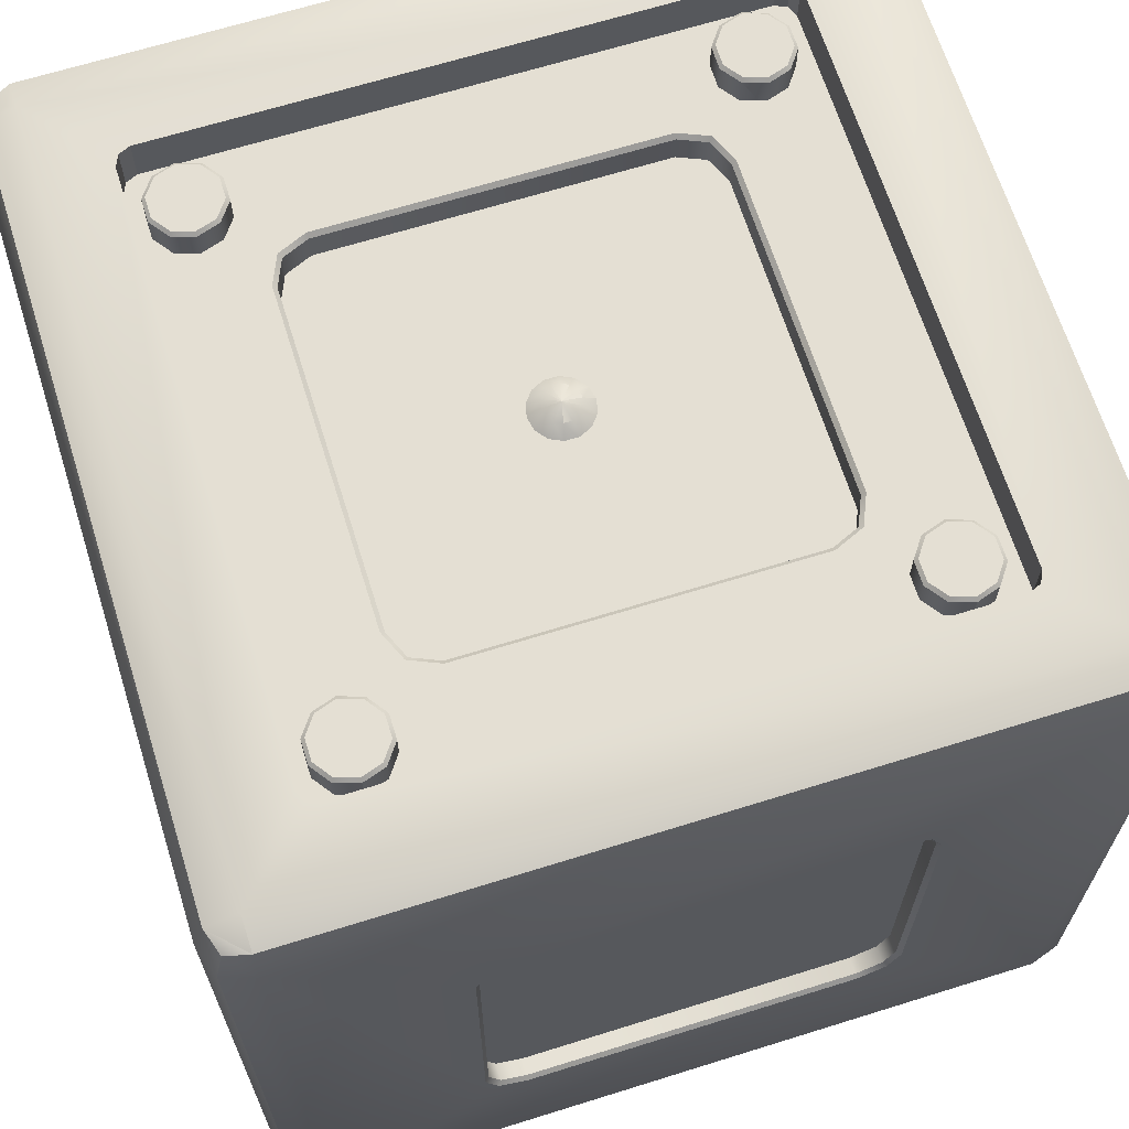
<metadata>
{"format":"obj","ext":"obj","renderer":"f3d","projection":"perspective","resolution":1024,"background":"white","views":[{"elev":66.4,"azim":72.6,"up":"+Z"}]}
</metadata>
<code>
v  0.12 -0.006 0.006
v  0.12 -0.006 -0.006
v  0.12 0.006 -0.006
v  0.12 0.006 0.006
v  0.06 0.06 0.06
v  0.06 0.06 -0.06
v  0.06 -0.06 0.06
v  0.06 -0.06 -0.06
v  0 0 -0
g cpz_obj_blocks_3b
f 1 2 3 4
f 5 4 3 6
f 7 1 4 5
f 2 8 6 3
f 1 7 8 2
f 9 7 5
f 9 5 6
f 9 6 8
f 9 8 7
v  -39.89 37.7 54.02
v  -39.89 -37.7 54.02
v  -39.89 -37.7 48
v  -39.89 37.7 48
v  -39.23 -39.23 54.02
v  -39.23 -39.23 48
v  37.7 -39.89 54.02
v  39.23 -39.23 54.02
v  39.23 -39.23 48
v  37.7 -39.89 48
v  51.62 -51.62 51.62
v  52.67 -48.62 52.67
v  48.62 -52.67 52.67
v  48.62 -48.62 54.02
v  -48.62 -52.67 52.67
v  -48.62 -48.62 54.02
v  -51.62 -51.62 51.62
v  -52.67 -48.62 52.67
v  -48.62 48.62 54.02
v  -52.67 48.62 52.67
v  -48.62 52.67 52.67
v  -51.62 51.62 51.62
v  48.62 48.62 54.02
v  48.62 52.67 52.67
v  51.62 51.62 51.62
v  52.67 48.62 52.67
v  39.89 -37.7 54.02
v  -37.7 -39.89 54.02
v  -39.23 39.23 54.02
v  -37.7 39.89 54.02
v  37.7 39.89 54.02
v  39.23 39.23 54.02
v  39.89 37.7 54.02
v  51.62 -51.62 -51.62
v  52.67 -48.62 -52.67
v  52.67 -52.67 -48.62
v  54.02 -48.62 -48.62
v  52.67 -52.67 48.62
v  54.02 -48.62 48.62
v  54.02 48.62 48.62
v  52.67 52.67 48.62
v  54.02 48.62 -48.62
v  52.67 52.67 -48.62
v  51.62 51.62 -51.62
v  52.67 48.62 -52.67
v  54.02 21.61 -27.01
v  54.02 -21.61 -27.01
v  54.02 -25.38 -25.38
v  54.02 -27.01 -21.61
v  54.02 -27.01 21.61
v  54.02 -25.38 25.38
v  54.02 -21.61 27.01
v  54.02 21.61 27.01
v  54.02 25.38 25.38
v  54.02 27.01 21.61
v  54.02 27.01 -21.61
v  54.02 25.38 -25.38
v  -51.62 -51.62 -51.62
v  -52.67 -48.62 -52.67
v  -48.62 -52.67 -52.67
v  -48.62 -48.62 -54.02
v  48.62 -52.67 -52.67
v  48.62 -48.62 -54.02
v  48.62 48.62 -54.02
v  48.62 52.67 -52.67
v  -48.62 48.62 -54.02
v  -48.62 52.67 -52.67
v  -51.62 51.62 -51.62
v  -52.67 48.62 -52.67
v  -27.01 21.61 -54.02
v  -27.01 -21.61 -54.02
v  -25.38 -25.38 -54.02
v  -21.61 -27.01 -54.02
v  21.61 -27.01 -54.02
v  25.38 -25.38 -54.02
v  27.01 -21.61 -54.02
v  27.01 21.61 -54.02
v  25.38 25.38 -54.02
v  21.61 27.01 -54.02
v  -21.61 27.01 -54.02
v  -25.38 25.38 -54.02
v  -52.67 -52.67 48.62
v  -54.02 -48.62 48.62
v  -52.67 -52.67 -48.62
v  -54.02 -48.62 -48.62
v  -54.02 48.62 -48.62
v  -52.67 52.67 -48.62
v  -54.02 48.62 48.62
v  -52.67 52.67 48.62
v  -54.02 21.61 27.01
v  -54.02 -21.61 27.01
v  -54.02 -25.38 25.38
v  -54.02 -27.01 21.61
v  -54.02 -27.01 -21.61
v  -54.02 -25.38 -25.38
v  -54.02 -21.61 -27.01
v  -54.02 21.61 -27.01
v  -54.02 25.38 -25.38
v  -54.02 27.01 -21.61
v  -54.02 27.01 21.61
v  -54.02 25.38 25.38
v  48.62 -54.02 48.62
v  48.62 -54.02 -48.62
v  -48.62 -54.02 -48.62
v  -48.62 -54.02 48.62
v  48.62 54.02 48.62
v  -48.62 54.02 48.62
v  -48.62 54.02 -48.62
v  48.62 54.02 -48.62
v  39.89 -37.7 48
v  39.89 37.7 48
v  39.23 39.23 48
v  37.7 39.89 48
v  -37.7 39.89 48
v  -39.23 39.23 48
v  -37.7 -39.89 48
v  38.42 -33.48 51.69
v  38.42 -33.48 46.39
v  37.48 -30.58 51.69
v  37.48 -30.58 46.39
v  35.02 -28.79 51.69
v  35.02 -28.79 46.39
v  31.98 -28.79 51.69
v  31.98 -28.79 46.39
v  29.51 -30.58 51.69
v  29.51 -30.58 46.39
v  28.57 -33.48 51.69
v  28.57 -33.48 46.39
v  29.51 -36.37 51.69
v  29.51 -36.37 46.39
v  31.98 -38.16 51.69
v  31.98 -38.16 46.39
v  35.02 -38.16 51.69
v  35.02 -38.16 46.39
v  37.48 -36.37 51.69
v  37.48 -36.37 46.39
v  34.88 -29.23 52.12
v  32.12 -29.23 52.12
v  37.12 -30.85 52.12
v  37.12 -36.11 52.12
v  37.97 -33.48 52.12
v  29.03 -33.48 52.12
v  32.12 -37.73 52.12
v  34.88 -37.73 52.12
v  29.88 -36.11 52.12
v  29.88 -30.85 52.12
v  38.42 32.83 51.69
v  38.42 32.83 46.39
v  37.48 35.73 51.69
v  37.48 35.73 46.39
v  35.02 37.52 51.69
v  35.02 37.52 46.39
v  31.98 37.52 51.69
v  31.98 37.52 46.39
v  29.51 35.73 51.69
v  29.51 35.73 46.39
v  28.57 32.83 51.69
v  28.57 32.83 46.39
v  29.51 29.93 51.69
v  29.51 29.93 46.39
v  31.98 28.15 51.69
v  31.98 28.15 46.39
v  35.02 28.15 51.69
v  35.02 28.15 46.39
v  37.48 29.93 51.69
v  37.48 29.93 46.39
v  34.88 37.08 52.12
v  32.12 37.08 52.12
v  37.12 35.46 52.12
v  37.12 30.2 52.12
v  37.97 32.83 52.12
v  29.03 32.83 52.12
v  32.12 28.58 52.12
v  34.88 28.58 52.12
v  29.88 30.2 52.12
v  29.88 35.46 52.12
v  -37.78 32.83 51.69
v  -36.84 35.73 51.69
v  -37.78 32.83 46.39
v  -36.84 35.73 46.39
v  -34.37 37.52 51.69
v  -34.37 37.52 46.39
v  -31.33 37.52 51.69
v  -31.33 37.52 46.39
v  -28.87 35.73 51.69
v  -28.87 35.73 46.39
v  -27.92 32.83 51.69
v  -27.92 32.83 46.39
v  -28.87 29.93 51.69
v  -28.87 29.93 46.39
v  -31.33 28.15 51.69
v  -31.33 28.15 46.39
v  -34.37 28.15 51.69
v  -34.37 28.15 46.39
v  -36.84 29.93 51.69
v  -36.84 29.93 46.39
v  -34.23 28.58 52.12
v  -31.47 28.58 52.12
v  -36.47 30.2 52.12
v  -28.38 32.83 52.12
v  -31.47 37.08 52.12
v  -36.47 35.46 52.12
v  -37.32 32.83 52.12
v  -34.23 37.08 52.12
v  -29.23 30.2 52.12
v  -29.23 35.46 52.12
v  -37.78 -33.48 51.69
v  -36.84 -30.58 51.69
v  -37.78 -33.48 46.39
v  -36.84 -30.58 46.39
v  -34.37 -28.79 51.69
v  -34.37 -28.79 46.39
v  -31.33 -28.79 51.69
v  -31.33 -28.79 46.39
v  -28.87 -30.58 51.69
v  -28.87 -30.58 46.39
v  -27.92 -33.48 51.69
v  -27.92 -33.48 46.39
v  -28.87 -36.37 51.69
v  -28.87 -36.37 46.39
v  -31.33 -38.16 51.69
v  -31.33 -38.16 46.39
v  -34.37 -38.16 51.69
v  -34.37 -38.16 46.39
v  -36.84 -36.37 51.69
v  -36.84 -36.37 46.39
v  -34.23 -37.73 52.12
v  -31.47 -37.73 52.12
v  -36.47 -36.11 52.12
v  -28.38 -33.48 52.12
v  -31.47 -29.23 52.12
v  -36.47 -30.85 52.12
v  -37.32 -33.48 52.12
v  -34.23 -29.23 52.12
v  -29.23 -36.11 52.12
v  -29.23 -30.85 52.12
v  27.01 -21.61 48
v  25.38 -25.38 48
v  21.61 -27.01 48
v  -21.61 -27.01 48
v  -25.38 -25.38 48
v  -27.01 -21.61 48
v  -27.01 21.61 48
v  -25.38 25.38 48
v  -21.61 27.01 48
v  21.61 27.01 48
v  25.38 25.38 48
v  27.01 21.61 48
v  -21.53 -26.47 47.46
v  -24.98 -24.98 47.46
v  -26.47 -21.53 47.46
v  -26.47 21.53 47.46
v  -24.98 24.98 47.46
v  -21.53 26.47 47.46
v  21.53 26.47 47.46
v  24.98 24.98 47.46
v  26.47 21.53 47.46
v  26.47 -21.53 47.46
v  24.98 -24.98 47.46
v  21.53 -26.47 47.46
v  -24.98 -24.98 43.69
v  -21.53 -26.47 43.69
v  21.53 -26.47 43.69
v  24.98 -24.98 43.69
v  26.47 -21.53 43.69
v  26.47 21.53 43.69
v  24.98 24.98 43.69
v  21.53 26.47 43.69
v  -21.53 26.47 43.69
v  -24.98 24.98 43.69
v  -26.47 21.53 43.69
v  -26.47 -21.53 43.69
v  53.48 -26.47 21.53
v  53.48 -24.98 24.98
v  53.48 -21.53 26.47
v  53.48 21.53 26.47
v  53.48 24.98 24.98
v  53.48 26.47 21.53
v  53.48 26.47 -21.53
v  53.48 24.98 -24.98
v  53.48 21.53 -26.47
v  53.48 -21.53 -26.47
v  53.48 -24.98 -24.98
v  53.48 -26.47 -21.53
v  51.32 -24.98 24.98
v  51.32 -26.47 21.53
v  51.32 -26.47 -21.53
v  51.32 -24.98 -24.98
v  51.32 -21.53 -26.47
v  51.32 21.53 -26.47
v  51.32 24.98 -24.98
v  51.32 26.47 -21.53
v  51.32 26.47 21.53
v  51.32 24.98 24.98
v  51.32 21.53 26.47
v  51.32 -21.53 26.47
v  21.53 -26.47 -53.48
v  24.98 -24.98 -53.48
v  26.47 -21.53 -53.48
v  26.47 21.53 -53.48
v  24.98 24.98 -53.48
v  21.53 26.47 -53.48
v  -21.53 26.47 -53.48
v  -24.98 24.98 -53.48
v  -26.47 21.53 -53.48
v  -26.47 -21.53 -53.48
v  -24.98 -24.98 -53.48
v  -21.53 -26.47 -53.48
v  24.98 -24.98 -51.32
v  21.53 -26.47 -51.32
v  -21.53 -26.47 -51.32
v  -24.98 -24.98 -51.32
v  -26.47 -21.53 -51.32
v  -26.47 21.53 -51.32
v  -24.98 24.98 -51.32
v  -21.53 26.47 -51.32
v  21.53 26.47 -51.32
v  24.98 24.98 -51.32
v  26.47 21.53 -51.32
v  26.47 -21.53 -51.32
v  -53.48 -26.47 -21.53
v  -53.48 -24.98 -24.98
v  -53.48 -21.53 -26.47
v  -53.48 21.53 -26.47
v  -53.48 24.98 -24.98
v  -53.48 26.47 -21.53
v  -53.48 26.47 21.53
v  -53.48 24.98 24.98
v  -53.48 21.53 26.47
v  -53.48 -21.53 26.47
v  -53.48 -24.98 24.98
v  -53.48 -26.47 21.53
v  -51.32 -24.98 -24.98
v  -51.32 -26.47 -21.53
v  -51.32 -26.47 21.53
v  -51.32 -24.98 24.98
v  -51.32 -21.53 26.47
v  -51.32 21.53 26.47
v  -51.32 24.98 24.98
v  -51.32 26.47 21.53
v  -51.32 26.47 -21.53
v  -51.32 24.98 -24.98
v  -51.32 21.53 -26.47
v  -51.32 -21.53 -26.47
g cpz_metal_st1_box01_cmn_dsn
f 10 11 12
f 12 13 10
f 11 14 15
f 15 12 11
f 16 17 18
f 18 19 16
f 20 21 22
f 21 23 22
f 22 23 24
f 23 25 24
f 24 25 26
f 26 25 27
f 25 28 27
f 27 28 29
f 28 30 29
f 29 30 31
f 28 32 30
f 30 32 33
f 33 32 34
f 34 32 35
f 32 23 35
f 35 23 21
f 32 36 23
f 36 17 23
f 17 16 23
f 16 37 23
f 23 37 25
f 37 14 25
f 14 11 25
f 11 10 25
f 25 10 28
f 10 38 28
f 38 39 28
f 39 40 28
f 28 40 32
f 40 41 32
f 41 42 32
f 32 42 36
f 43 44 45
f 44 46 45
f 45 46 47
f 46 48 47
f 47 48 20
f 20 48 21
f 48 49 21
f 21 49 35
f 49 50 35
f 35 50 34
f 49 51 50
f 50 51 52
f 52 51 53
f 53 51 54
f 51 46 54
f 54 46 44
f 51 55 46
f 55 56 46
f 56 57 46
f 57 58 46
f 46 58 48
f 58 59 48
f 59 60 48
f 60 61 48
f 48 61 49
f 61 62 49
f 62 63 49
f 63 64 49
f 49 64 51
f 64 65 51
f 65 66 51
f 51 66 55
f 67 68 69
f 68 70 69
f 69 70 71
f 70 72 71
f 71 72 43
f 43 72 44
f 72 73 44
f 44 73 54
f 73 74 54
f 54 74 53
f 73 75 74
f 74 75 76
f 76 75 77
f 77 75 78
f 75 70 78
f 78 70 68
f 75 79 70
f 79 80 70
f 80 81 70
f 81 82 70
f 70 82 72
f 82 83 72
f 83 84 72
f 84 85 72
f 72 85 73
f 85 86 73
f 86 87 73
f 87 88 73
f 73 88 75
f 88 89 75
f 89 90 75
f 75 90 79
f 26 27 91
f 27 92 91
f 91 92 93
f 92 94 93
f 93 94 67
f 67 94 68
f 94 95 68
f 68 95 78
f 95 96 78
f 78 96 77
f 95 97 96
f 96 97 98
f 98 97 31
f 31 97 29
f 97 92 29
f 29 92 27
f 97 99 92
f 99 100 92
f 100 101 92
f 101 102 92
f 92 102 94
f 102 103 94
f 103 104 94
f 104 105 94
f 94 105 95
f 105 106 95
f 106 107 95
f 107 108 95
f 95 108 97
f 108 109 97
f 109 110 97
f 97 110 99
f 20 22 47
f 22 111 47
f 111 112 47
f 47 112 45
f 45 112 43
f 43 112 71
f 112 113 71
f 71 113 69
f 113 93 69
f 69 93 67
f 113 114 93
f 93 114 91
f 91 114 26
f 26 114 24
f 114 111 24
f 24 111 22
f 111 114 112
f 112 114 113
f 34 50 33
f 50 115 33
f 115 116 33
f 33 116 30
f 30 116 31
f 31 116 98
f 116 117 98
f 98 117 96
f 117 76 96
f 96 76 77
f 117 118 76
f 76 118 74
f 74 118 53
f 53 118 52
f 118 115 52
f 52 115 50
f 115 118 116
f 116 118 117
f 36 119 17
f 17 119 18
f 42 120 36
f 36 120 119
f 41 121 42
f 42 121 120
f 40 122 41
f 41 122 121
f 39 123 40
f 40 123 122
f 38 124 39
f 39 124 123
f 10 13 38
f 38 13 124
f 37 125 14
f 14 125 15
f 16 19 37
f 37 19 125
f 126 127 128
f 127 129 128
f 128 129 130
f 129 131 130
f 130 131 132
f 131 133 132
f 132 133 134
f 133 135 134
f 134 135 136
f 135 137 136
f 136 137 138
f 137 139 138
f 138 139 140
f 139 141 140
f 140 141 142
f 141 143 142
f 142 143 144
f 143 145 144
f 144 145 126
f 145 127 126
f 146 147 148
f 147 149 148
f 148 149 150
f 147 151 149
f 151 152 149
f 149 152 153
f 151 154 152
f 147 155 151
f 156 157 158
f 157 159 158
f 158 159 160
f 159 161 160
f 160 161 162
f 161 163 162
f 162 163 164
f 163 165 164
f 164 165 166
f 165 167 166
f 166 167 168
f 167 169 168
f 168 169 170
f 169 171 170
f 170 171 172
f 171 173 172
f 172 173 174
f 173 175 174
f 174 175 156
f 175 157 156
f 176 177 178
f 177 179 178
f 178 179 180
f 177 181 179
f 181 182 179
f 179 182 183
f 181 184 182
f 177 185 181
f 186 187 188
f 188 187 189
f 187 190 189
f 189 190 191
f 190 192 191
f 191 192 193
f 192 194 193
f 193 194 195
f 194 196 195
f 195 196 197
f 196 198 197
f 197 198 199
f 198 200 199
f 199 200 201
f 200 202 201
f 201 202 203
f 202 204 203
f 203 204 205
f 204 186 205
f 205 186 188
f 206 207 208
f 207 209 208
f 209 210 208
f 210 211 208
f 208 211 212
f 210 213 211
f 207 214 209
f 209 215 210
f 216 217 218
f 218 217 219
f 217 220 219
f 219 220 221
f 220 222 221
f 221 222 223
f 222 224 223
f 223 224 225
f 224 226 225
f 225 226 227
f 226 228 227
f 227 228 229
f 228 230 229
f 229 230 231
f 230 232 231
f 231 232 233
f 232 234 233
f 233 234 235
f 234 216 235
f 235 216 218
f 236 237 238
f 237 239 238
f 239 240 238
f 240 241 238
f 238 241 242
f 240 243 241
f 237 244 239
f 239 245 240
f 119 246 18
f 246 247 18
f 18 247 19
f 247 248 19
f 248 249 19
f 19 249 125
f 125 249 15
f 249 250 15
f 15 250 12
f 250 251 12
f 251 252 12
f 12 252 13
f 252 253 13
f 13 253 124
f 124 253 123
f 253 254 123
f 254 255 123
f 123 255 122
f 122 255 121
f 255 256 121
f 121 256 120
f 256 257 120
f 257 246 120
f 120 246 119
f 249 258 250
f 258 259 250
f 250 259 251
f 259 260 251
f 251 260 252
f 260 261 252
f 252 261 253
f 261 262 253
f 253 262 254
f 262 263 254
f 254 263 255
f 263 264 255
f 255 264 256
f 264 265 256
f 256 265 257
f 265 266 257
f 257 266 246
f 266 267 246
f 246 267 247
f 267 268 247
f 247 268 248
f 268 269 248
f 248 269 249
f 269 258 249
f 270 258 271
f 271 258 272
f 258 269 272
f 269 268 272
f 272 268 273
f 268 267 273
f 273 267 274
f 274 267 275
f 267 266 275
f 266 265 275
f 275 265 276
f 265 264 276
f 276 264 277
f 277 264 278
f 264 263 278
f 263 262 278
f 278 262 279
f 262 261 279
f 279 261 280
f 280 261 281
f 261 260 281
f 260 259 281
f 281 259 270
f 259 258 270
f 59 282 60
f 282 283 60
f 60 283 61
f 283 284 61
f 61 284 62
f 284 285 62
f 62 285 63
f 285 286 63
f 63 286 64
f 286 287 64
f 64 287 65
f 287 288 65
f 65 288 66
f 288 289 66
f 66 289 55
f 289 290 55
f 55 290 56
f 290 291 56
f 56 291 57
f 291 292 57
f 57 292 58
f 292 293 58
f 58 293 59
f 293 282 59
f 294 282 295
f 295 282 296
f 282 293 296
f 293 292 296
f 296 292 297
f 292 291 297
f 297 291 298
f 298 291 299
f 291 290 299
f 290 289 299
f 299 289 300
f 289 288 300
f 300 288 301
f 301 288 302
f 288 287 302
f 287 286 302
f 302 286 303
f 286 285 303
f 303 285 304
f 304 285 305
f 285 284 305
f 284 283 305
f 305 283 294
f 283 282 294
f 83 306 84
f 306 307 84
f 84 307 85
f 307 308 85
f 85 308 86
f 308 309 86
f 86 309 87
f 309 310 87
f 87 310 88
f 310 311 88
f 88 311 89
f 311 312 89
f 89 312 90
f 312 313 90
f 90 313 79
f 313 314 79
f 79 314 80
f 314 315 80
f 80 315 81
f 315 316 81
f 81 316 82
f 316 317 82
f 82 317 83
f 317 306 83
f 318 306 319
f 319 306 320
f 306 317 320
f 317 316 320
f 320 316 321
f 316 315 321
f 321 315 322
f 322 315 323
f 315 314 323
f 314 313 323
f 323 313 324
f 313 312 324
f 324 312 325
f 325 312 326
f 312 311 326
f 311 310 326
f 326 310 327
f 310 309 327
f 327 309 328
f 328 309 329
f 309 308 329
f 308 307 329
f 329 307 318
f 307 306 318
f 103 330 104
f 330 331 104
f 104 331 105
f 331 332 105
f 105 332 106
f 332 333 106
f 106 333 107
f 333 334 107
f 107 334 108
f 334 335 108
f 108 335 109
f 335 336 109
f 109 336 110
f 336 337 110
f 110 337 99
f 337 338 99
f 99 338 100
f 338 339 100
f 100 339 101
f 339 340 101
f 101 340 102
f 340 341 102
f 102 341 103
f 341 330 103
f 342 330 343
f 343 330 344
f 330 341 344
f 341 340 344
f 344 340 345
f 340 339 345
f 345 339 346
f 346 339 347
f 339 338 347
f 338 337 347
f 347 337 348
f 337 336 348
f 348 336 349
f 349 336 350
f 336 335 350
f 335 334 350
f 350 334 351
f 334 333 351
f 351 333 352
f 352 333 353
f 333 332 353
f 332 331 353
f 353 331 342
f 331 330 342
f 150 128 148
f 128 130 148
f 148 130 146
f 130 132 146
f 146 132 147
f 132 134 147
f 147 134 155
f 134 136 155
f 155 136 151
f 136 138 151
f 151 138 154
f 138 140 154
f 154 140 152
f 140 142 152
f 152 142 153
f 142 144 153
f 153 144 149
f 144 126 149
f 149 126 150
f 126 128 150
f 180 158 178
f 158 160 178
f 178 160 176
f 160 162 176
f 176 162 177
f 162 164 177
f 177 164 185
f 164 166 185
f 185 166 181
f 166 168 181
f 181 168 184
f 168 170 184
f 184 170 182
f 170 172 182
f 182 172 183
f 172 174 183
f 183 174 179
f 174 156 179
f 179 156 180
f 156 158 180
f 186 212 187
f 212 211 187
f 187 211 190
f 211 213 190
f 190 213 192
f 213 210 192
f 192 210 194
f 210 215 194
f 194 215 196
f 215 209 196
f 196 209 198
f 209 214 198
f 198 214 200
f 214 207 200
f 200 207 202
f 207 206 202
f 202 206 204
f 206 208 204
f 204 208 186
f 208 212 186
f 216 242 217
f 242 241 217
f 217 241 220
f 241 243 220
f 220 243 222
f 243 240 222
f 222 240 224
f 240 245 224
f 224 245 226
f 245 239 226
f 226 239 228
f 239 244 228
f 228 244 230
f 244 237 230
f 230 237 232
f 237 236 232
f 232 236 234
f 236 238 234
f 234 238 216
f 238 242 216
v  -21.53 -26.47 43.69
v  -21.61 -21.61 43.69
v  -24.98 -24.98 43.69
v  -26.47 -21.53 43.69
v  -21.61 21.61 43.69
v  -26.47 21.53 43.69
v  -24.98 24.98 43.69
v  -21.53 26.47 43.69
v  21.53 26.47 43.69
v  21.61 21.61 43.69
v  24.98 24.98 43.69
v  26.47 21.53 43.69
v  21.61 -21.61 43.69
v  26.47 -21.53 43.69
v  24.98 -24.98 43.69
v  21.53 -26.47 43.69
v  51.32 -26.47 21.53
v  51.32 -21.61 21.61
v  51.32 -24.98 24.98
v  51.32 -21.53 26.47
v  51.32 21.61 21.61
v  51.32 21.53 26.47
v  51.32 24.98 24.98
v  51.32 26.47 21.53
v  51.32 26.47 -21.53
v  51.32 21.61 -21.61
v  51.32 24.98 -24.98
v  51.32 21.53 -26.47
v  51.32 -21.61 -21.61
v  51.32 -21.53 -26.47
v  51.32 -24.98 -24.98
v  51.32 -26.47 -21.53
v  21.53 -26.47 -51.32
v  21.61 -21.61 -51.32
v  24.98 -24.98 -51.32
v  26.47 -21.53 -51.32
v  21.61 21.61 -51.32
v  26.47 21.53 -51.32
v  24.98 24.98 -51.32
v  21.53 26.47 -51.32
v  -21.53 26.47 -51.32
v  -21.61 21.61 -51.32
v  -24.98 24.98 -51.32
v  -26.47 21.53 -51.32
v  -21.61 -21.61 -51.32
v  -26.47 -21.53 -51.32
v  -24.98 -24.98 -51.32
v  -21.53 -26.47 -51.32
v  -51.32 -26.47 -21.53
v  -51.32 -21.61 -21.61
v  -51.32 -24.98 -24.98
v  -51.32 -21.53 -26.47
v  -51.32 21.61 -21.61
v  -51.32 21.53 -26.47
v  -51.32 24.98 -24.98
v  -51.32 26.47 -21.53
v  -51.32 26.47 21.53
v  -51.32 21.61 21.61
v  -51.32 24.98 24.98
v  -51.32 21.53 26.47
v  -51.32 -21.61 21.61
v  -51.32 -21.53 26.47
v  -51.32 -24.98 24.98
v  -51.32 -26.47 21.53
g cpz_etc_tn1_motionlight01
f 354 355 356
f 356 355 357
f 355 358 357
f 357 358 359
f 359 358 360
f 360 358 361
f 361 358 362
f 358 363 362
f 362 363 364
f 364 363 365
f 363 366 365
f 365 366 367
f 367 366 368
f 368 366 369
f 366 355 369
f 369 355 354
f 366 363 355
f 355 363 358
f 370 371 372
f 372 371 373
f 371 374 373
f 373 374 375
f 375 374 376
f 376 374 377
f 377 374 378
f 374 379 378
f 378 379 380
f 380 379 381
f 379 382 381
f 381 382 383
f 383 382 384
f 384 382 385
f 382 371 385
f 385 371 370
f 382 379 371
f 371 379 374
f 386 387 388
f 388 387 389
f 387 390 389
f 389 390 391
f 391 390 392
f 392 390 393
f 393 390 394
f 390 395 394
f 394 395 396
f 396 395 397
f 395 398 397
f 397 398 399
f 399 398 400
f 400 398 401
f 398 387 401
f 401 387 386
f 398 395 387
f 387 395 390
f 402 403 404
f 404 403 405
f 403 406 405
f 405 406 407
f 407 406 408
f 408 406 409
f 409 406 410
f 406 411 410
f 410 411 412
f 412 411 413
f 411 414 413
f 413 414 415
f 415 414 416
f 416 414 417
f 414 403 417
f 417 403 402
f 414 411 403
f 403 411 406
v  0.2613 -0.4081 45.5
v  0.2613 2.038 44.94
v  -0.7999 1.795 44.94
v  -1.651 3.562 43.37
v  -3.184 2.34 43.37
v  -1.651 1.117 44.94
v  -4.035 0.5725 43.37
v  -2.123 0.1361 44.94
v  -4.035 -1.389 43.37
v  -2.123 -0.9523 44.94
v  -3.184 -3.156 43.37
v  -1.651 -1.933 44.94
v  -1.651 -4.379 43.37
v  -0.7999 -2.612 44.94
v  0.2613 -4.815 43.37
v  0.2613 -2.854 44.94
v  2.173 -4.379 43.37
v  1.322 -2.612 44.94
v  3.707 -3.156 43.37
v  2.173 -1.933 44.94
v  4.558 -1.389 43.37
v  2.646 -0.9523 44.94
v  4.558 0.5725 43.37
v  2.646 0.1361 44.94
v  3.707 2.34 43.37
v  2.173 1.117 44.94
v  2.173 3.562 43.37
v  1.322 1.795 44.94
v  0.2613 3.999 43.37
g cpz_wall_st1_wall07_Lumi_dpnE
f 418 419 420
f 419 421 420
f 421 422 420
f 422 423 420
f 420 423 418
f 422 424 423
f 424 425 423
f 423 425 418
f 424 426 425
f 426 427 425
f 425 427 418
f 426 428 427
f 428 429 427
f 427 429 418
f 428 430 429
f 430 431 429
f 429 431 418
f 430 432 431
f 432 433 431
f 431 433 418
f 432 434 433
f 434 435 433
f 433 435 418
f 434 436 435
f 436 437 435
f 435 437 418
f 436 438 437
f 438 439 437
f 437 439 418
f 438 440 439
f 440 441 439
f 439 441 418
f 440 442 441
f 442 443 441
f 441 443 418
f 442 444 443
f 444 445 443
f 443 445 418
f 444 446 445
f 446 419 445
f 445 419 418
f 419 446 421

</code>
